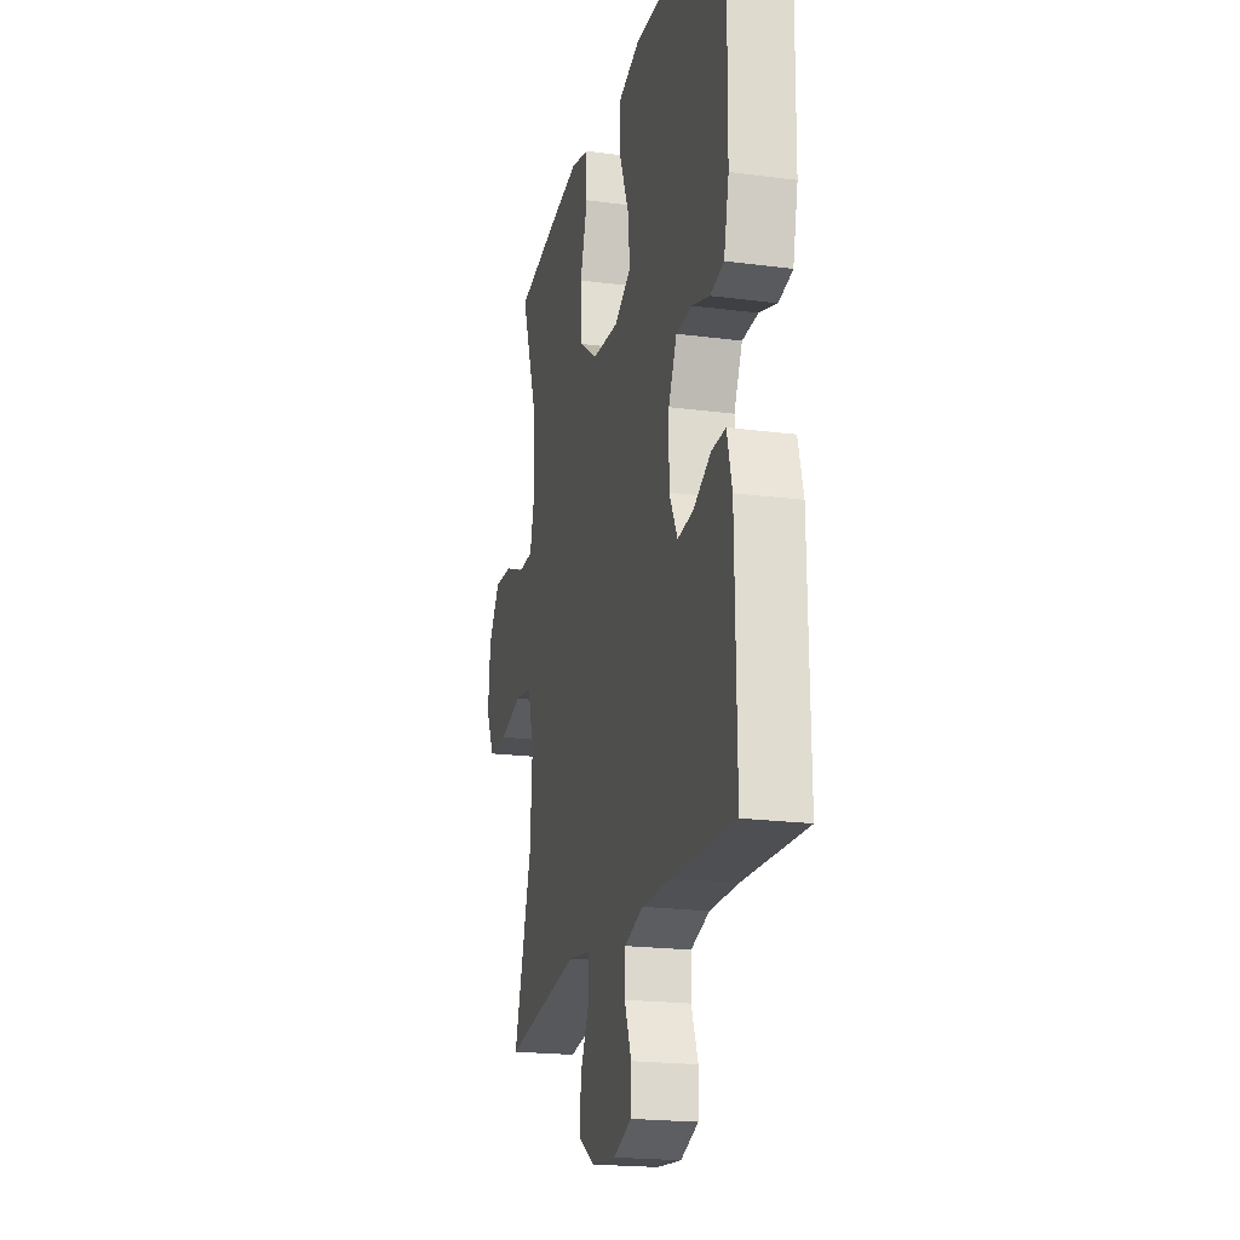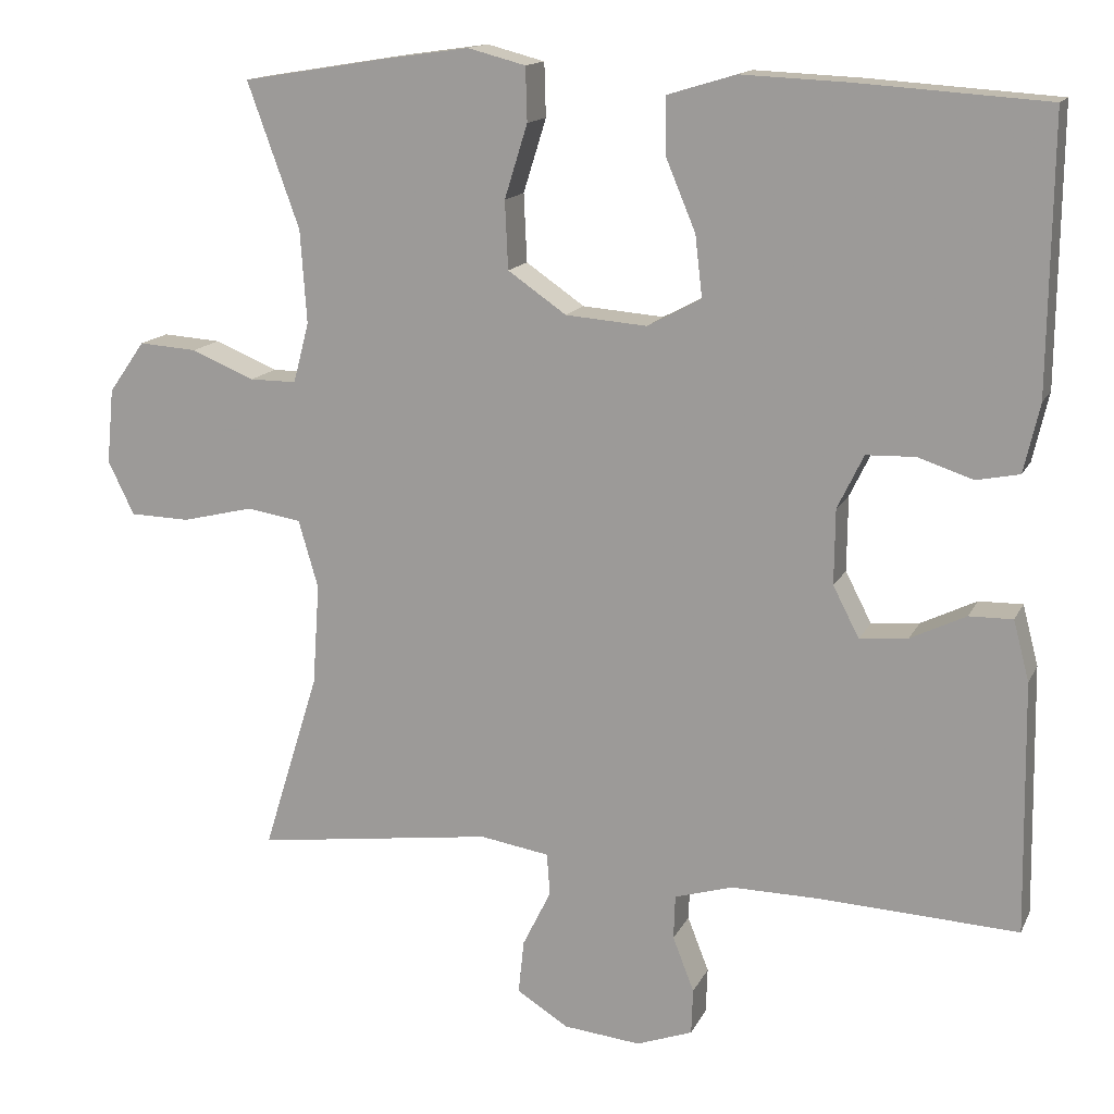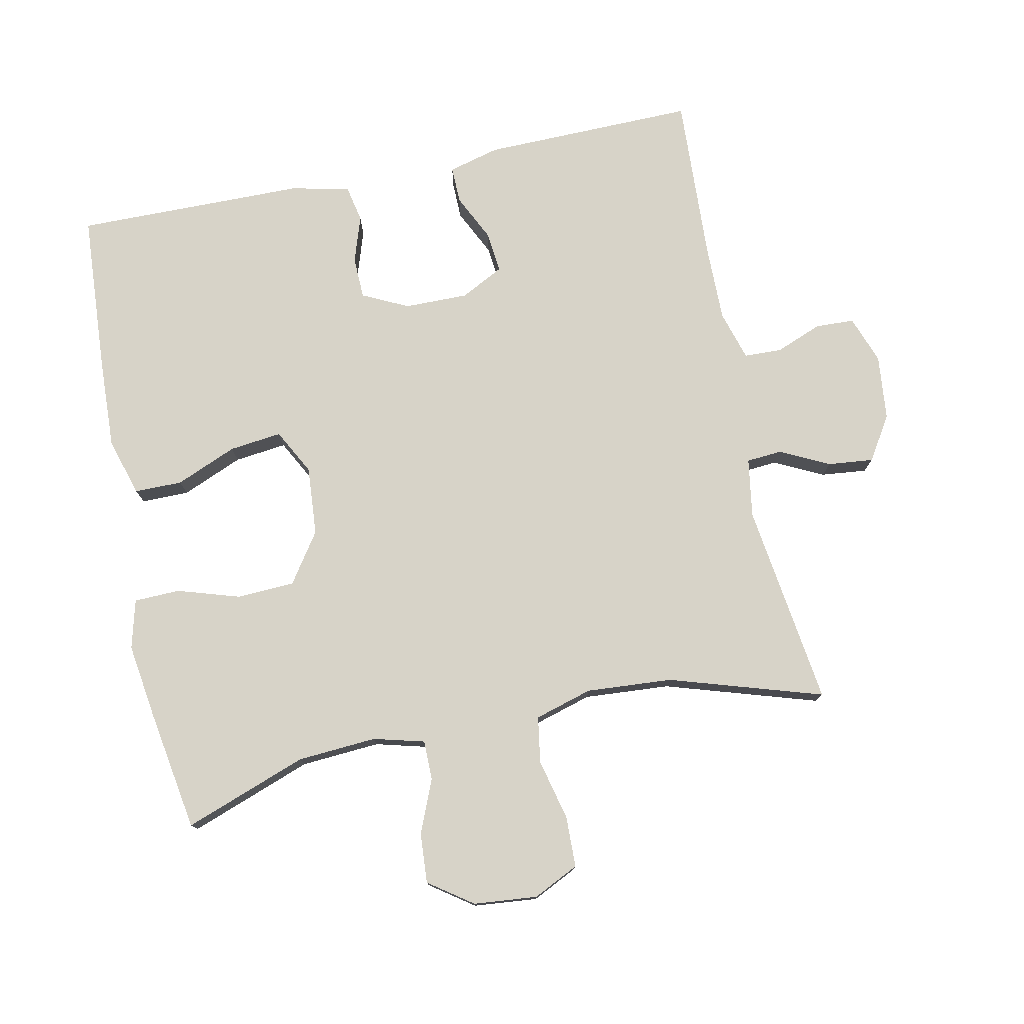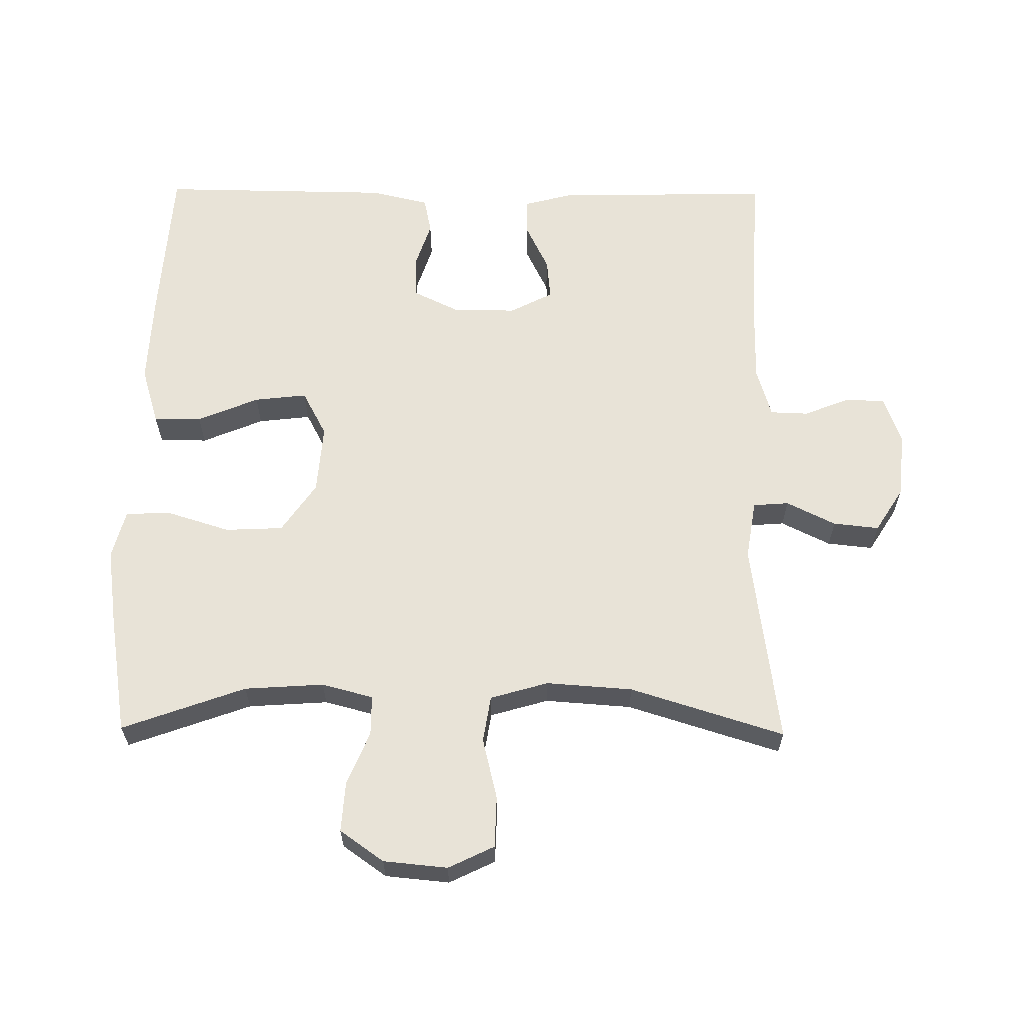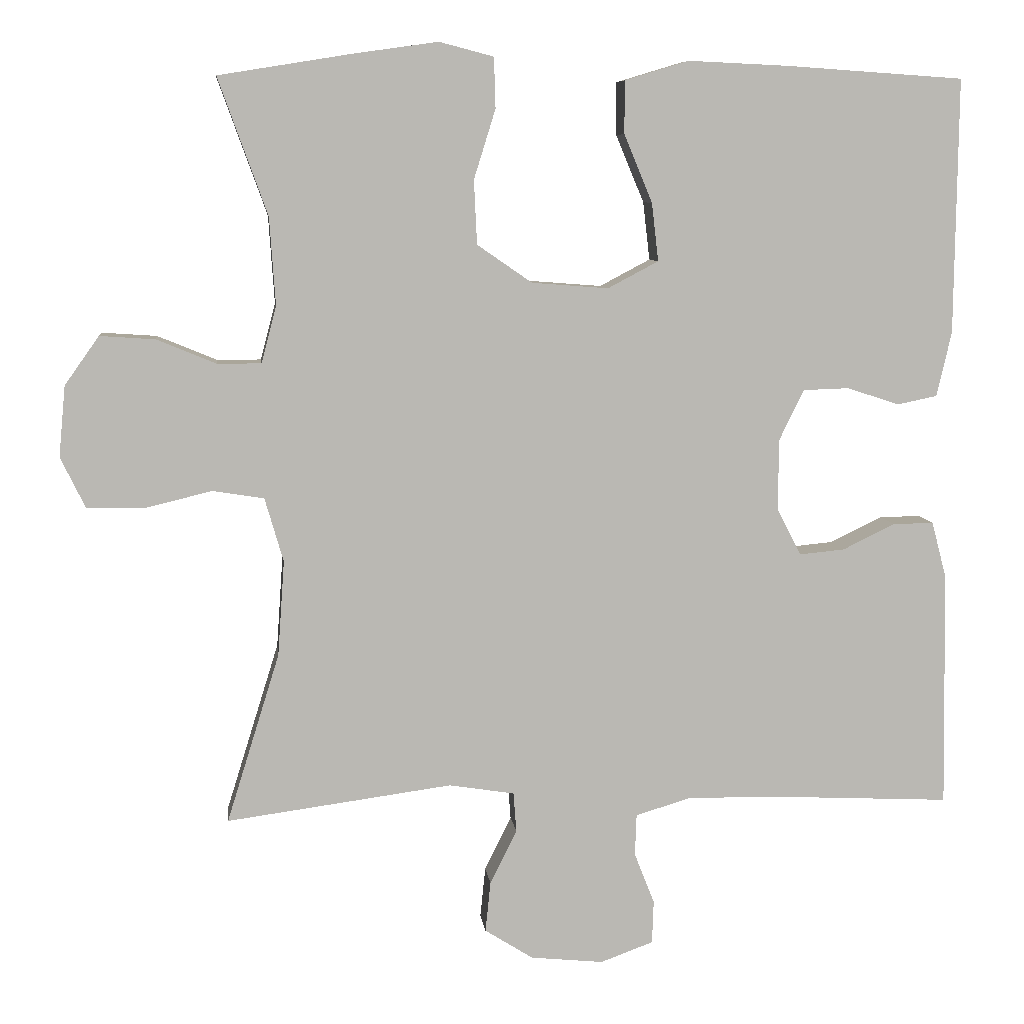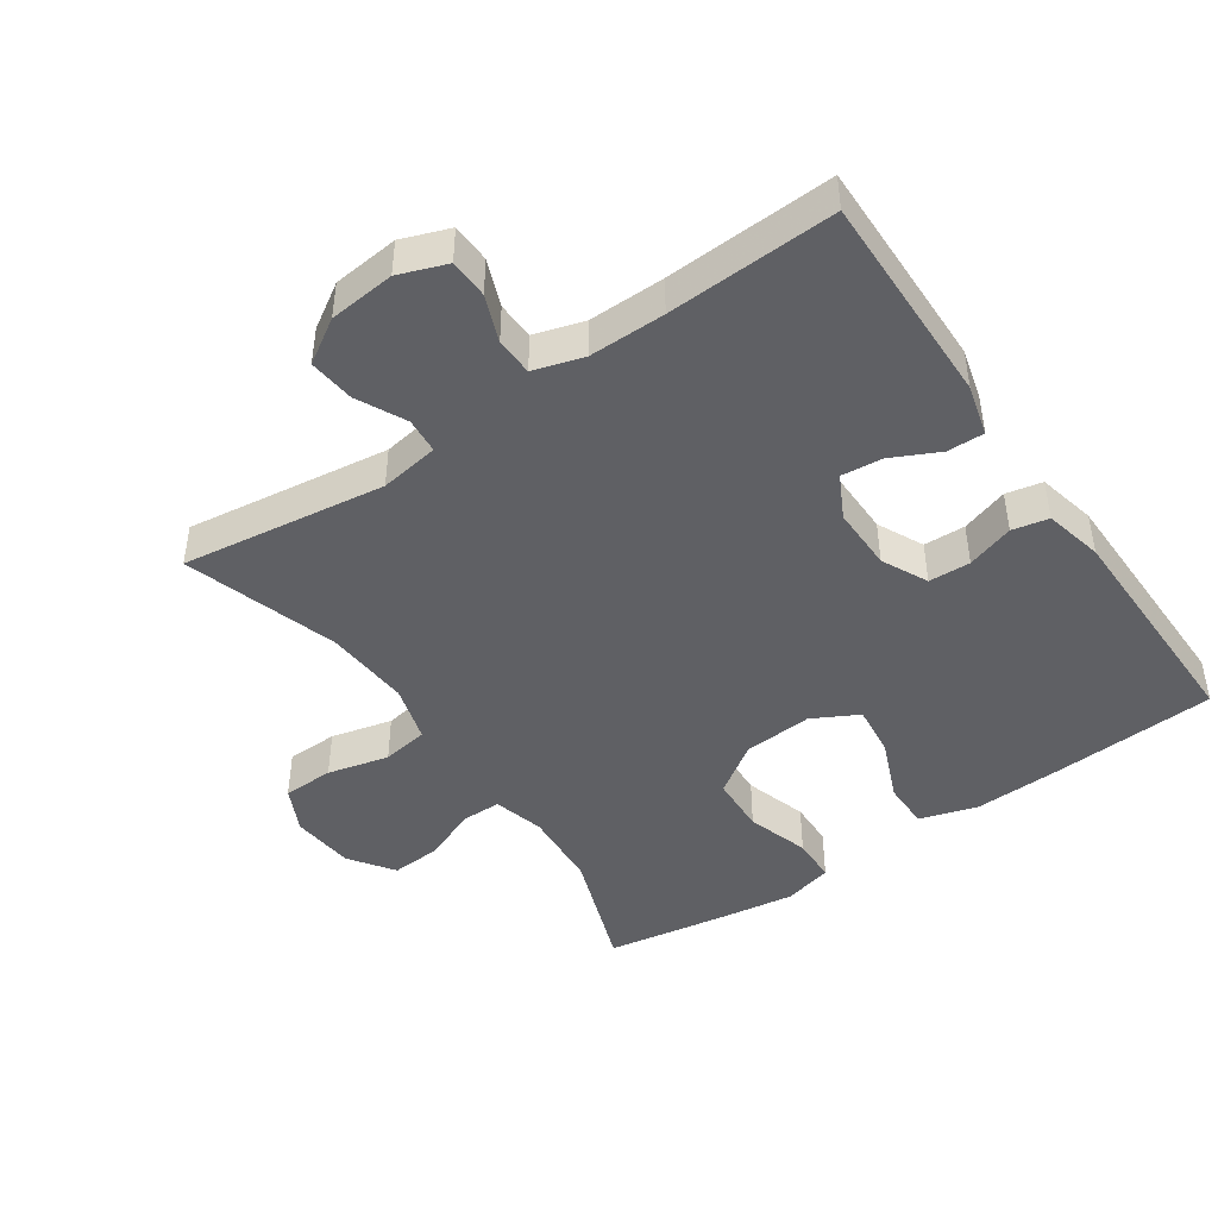
<metadata>
{"format":"obj","ext":"obj","renderer":"f3d","projection":"perspective","resolution":1024,"background":"white","views":[{"elev":-20.5,"azim":-103.4,"up":"+Z"},{"elev":14.6,"azim":-161.5,"up":"+Z"},{"elev":77.0,"azim":78.3,"up":"+Y"},{"elev":62.3,"azim":90.6,"up":"+Y"},{"elev":7.8,"azim":173.4,"up":"+Z"},{"elev":-45.0,"azim":-145.6,"up":"+Y"}]}
</metadata>
<code>
v -0.5 0.07 0.5
v -0.261 0.07 0.516
v -0.126 0.07 0.522
v -0.04 0.07 0.496
v -0.04 0.07 0.425
v -0.078 0.07 0.334
v -0.087 0.07 0.256
v -0.019 0.07 0.22
v 0.084 0.07 0.228
v 0.158 0.07 0.279
v 0.162 0.07 0.365
v 0.133 0.07 0.458
v 0.135 0.07 0.526
v 0.208 0.07 0.545
v 0.321 0.07 0.529
v 0.5 0.07 0.5
v 0.434 0.07 0.317
v 0.426 0.07 0.199
v 0.446 0.07 0.123
v 0.505 0.07 0.123
v 0.585 0.07 0.156
v 0.659 0.07 0.161
v 0.705 0.07 0.096
v 0.714 0.07 0.001
v 0.681 0.07 -0.067
v 0.605 0.07 -0.069
v 0.514 0.07 -0.047
v 0.445 0.07 -0.058
v 0.42 0.07 -0.144
v 0.429 0.07 -0.272
v 0.5 0.07 -0.5
v 0.197 0.07 -0.459
v 0.109 0.07 -0.473
v 0.105 0.07 -0.526
v 0.141 0.07 -0.599
v 0.148 0.07 -0.667
v 0.083 0.07 -0.708
v -0.015 0.07 -0.718
v -0.086 0.07 -0.692
v -0.088 0.07 -0.634
v -0.061 0.07 -0.565
v -0.063 0.07 -0.509
v -0.137 0.07 -0.487
v -0.25 0.07 -0.488
v -0.5 0.07 -0.5
v -0.495 0.07 -0.182
v -0.475 0.07 -0.106
v -0.42 0.07 -0.107
v -0.35 0.07 -0.141
v -0.289 0.07 -0.147
v -0.256 0.07 -0.083
v -0.257 0.07 0.012
v -0.29 0.07 0.08
v -0.352 0.07 0.082
v -0.422 0.07 0.059
v -0.476 0.07 0.07
v -0.496 0.07 0.157
v -0.5 0 0.5
v -0.261 0 0.516
v -0.126 0 0.522
v -0.04 0 0.496
v -0.04 0 0.425
v -0.078 0 0.334
v -0.087 0 0.256
v -0.019 0 0.22
v 0.084 0 0.228
v 0.158 0 0.279
v 0.162 0 0.365
v 0.133 0 0.458
v 0.135 0 0.526
v 0.208 0 0.545
v 0.321 0 0.529
v 0.5 0 0.5
v 0.434 0 0.317
v 0.426 0 0.199
v 0.446 0 0.123
v 0.505 0 0.123
v 0.585 0 0.156
v 0.659 0 0.161
v 0.705 0 0.096
v 0.714 0 0.001
v 0.681 0 -0.067
v 0.605 0 -0.069
v 0.514 0 -0.047
v 0.445 0 -0.058
v 0.42 0 -0.144
v 0.429 0 -0.272
v 0.5 0 -0.5
v 0.197 0 -0.459
v 0.109 0 -0.473
v 0.105 0 -0.526
v 0.141 0 -0.599
v 0.148 0 -0.667
v 0.083 0 -0.708
v -0.015 0 -0.718
v -0.086 0 -0.692
v -0.088 0 -0.634
v -0.061 0 -0.565
v -0.063 0 -0.509
v -0.137 0 -0.487
v -0.25 0 -0.488
v -0.5 0 -0.5
v -0.495 0 -0.182
v -0.475 0 -0.106
v -0.42 0 -0.107
v -0.35 0 -0.141
v -0.289 0 -0.147
v -0.256 0 -0.083
v -0.257 0 0.012
v -0.29 0 0.08
v -0.352 0 0.082
v -0.422 0 0.059
v -0.476 0 0.07
v -0.496 0 0.157
f 4 5 6
f 3 4 6
f 2 3 6
f 1 2 6
f 57 1 6
f 56 57 6
f 55 56 6
f 54 55 6
f 53 54 6 7
f 52 53 7 8
f 51 52 8 9
f 50 51 9 10
f 47 48 49
f 46 47 49
f 45 46 49
f 44 45 49
f 43 44 49 50
f 42 43 50 10
f 39 40 41
f 38 39 41
f 37 38 41
f 36 37 41
f 35 36 41
f 34 35 41
f 41 42 10
f 34 41 10
f 33 34 10
f 30 31 32
f 32 33 10
f 30 32 10
f 29 30 10
f 25 26 27
f 24 25 27
f 23 24 27
f 22 23 27
f 21 22 27
f 20 21 27
f 19 20 27 28
f 29 10 11
f 28 29 11
f 19 28 11
f 18 19 11
f 15 16 17
f 15 17 18
f 14 15 18
f 13 14 18
f 12 13 18
f 11 12 18
f 63 62 61
f 63 61 60
f 63 60 59
f 63 59 58
f 63 58 114
f 63 114 113
f 63 113 112
f 63 112 111
f 64 63 111 110
f 65 64 110 109
f 66 65 109 108
f 67 66 108 107
f 106 105 104
f 106 104 103
f 106 103 102
f 106 102 101
f 107 106 101 100
f 67 107 100 99
f 98 97 96
f 98 96 95
f 98 95 94
f 98 94 93
f 98 93 92
f 98 92 91
f 67 99 98
f 67 98 91
f 67 91 90
f 89 88 87
f 67 90 89
f 67 89 87
f 67 87 86
f 84 83 82
f 84 82 81
f 84 81 80
f 84 80 79
f 84 79 78
f 84 78 77
f 85 84 77 76
f 68 67 86
f 68 86 85
f 68 85 76
f 68 76 75
f 74 73 72
f 75 74 72
f 75 72 71
f 75 71 70
f 75 70 69
f 75 69 68
f 1 58 59 2
f 2 59 60 3
f 3 60 61 4
f 4 61 62 5
f 5 62 63 6
f 6 63 64 7
f 7 64 65 8
f 8 65 66 9
f 9 66 67 10
f 10 67 68 11
f 11 68 69 12
f 12 69 70 13
f 13 70 71 14
f 14 71 72 15
f 15 72 73 16
f 16 73 74 17
f 17 74 75 18
f 18 75 76 19
f 19 76 77 20
f 20 77 78 21
f 21 78 79 22
f 22 79 80 23
f 23 80 81 24
f 24 81 82 25
f 25 82 83 26
f 26 83 84 27
f 27 84 85 28
f 28 85 86 29
f 29 86 87 30
f 30 87 88 31
f 31 88 89 32
f 32 89 90 33
f 33 90 91 34
f 34 91 92 35
f 35 92 93 36
f 36 93 94 37
f 37 94 95 38
f 38 95 96 39
f 39 96 97 40
f 40 97 98 41
f 41 98 99 42
f 42 99 100 43
f 43 100 101 44
f 44 101 102 45
f 45 102 103 46
f 46 103 104 47
f 47 104 105 48
f 48 105 106 49
f 49 106 107 50
f 50 107 108 51
f 51 108 109 52
f 52 109 110 53
f 53 110 111 54
f 54 111 112 55
f 55 112 113 56
f 56 113 114 57
f 57 114 58 1

</code>
